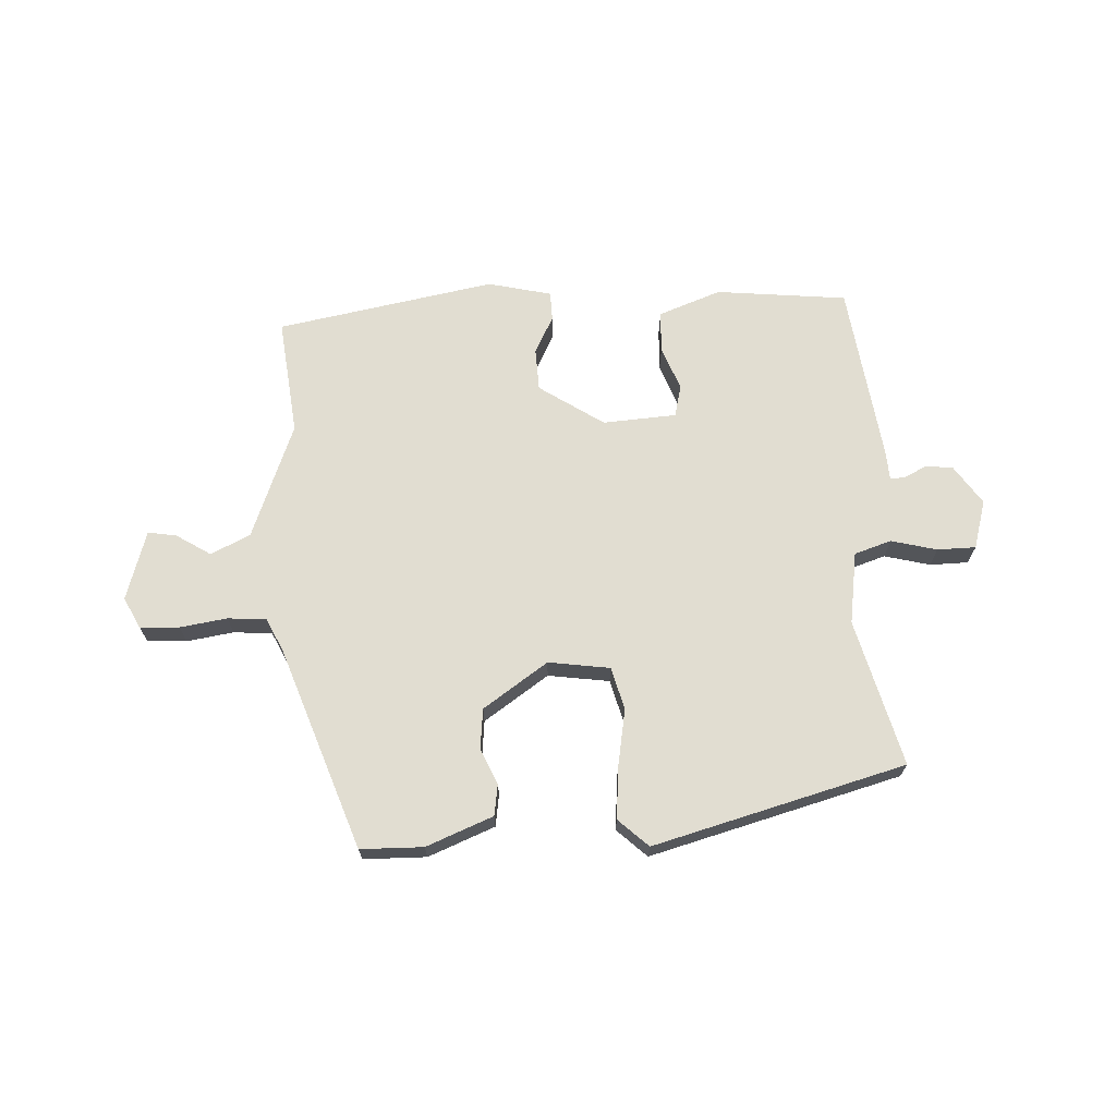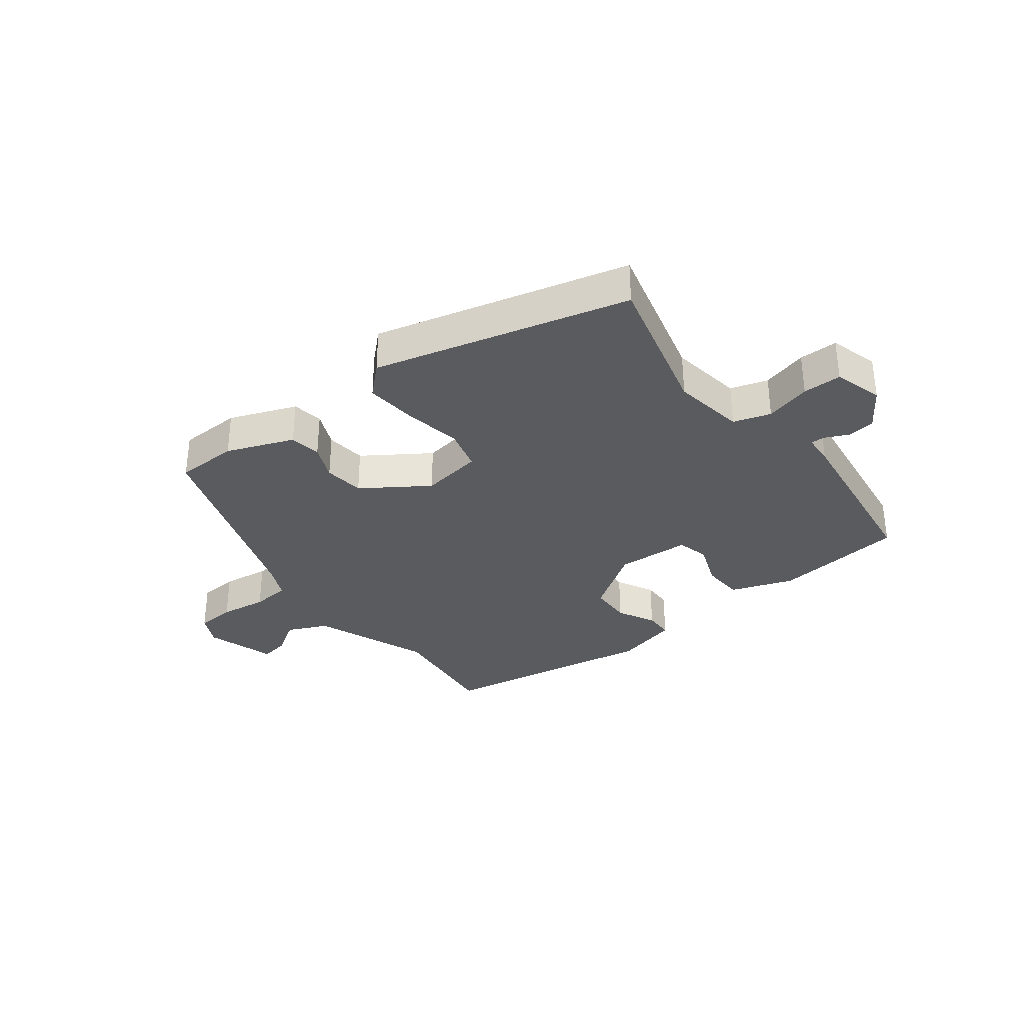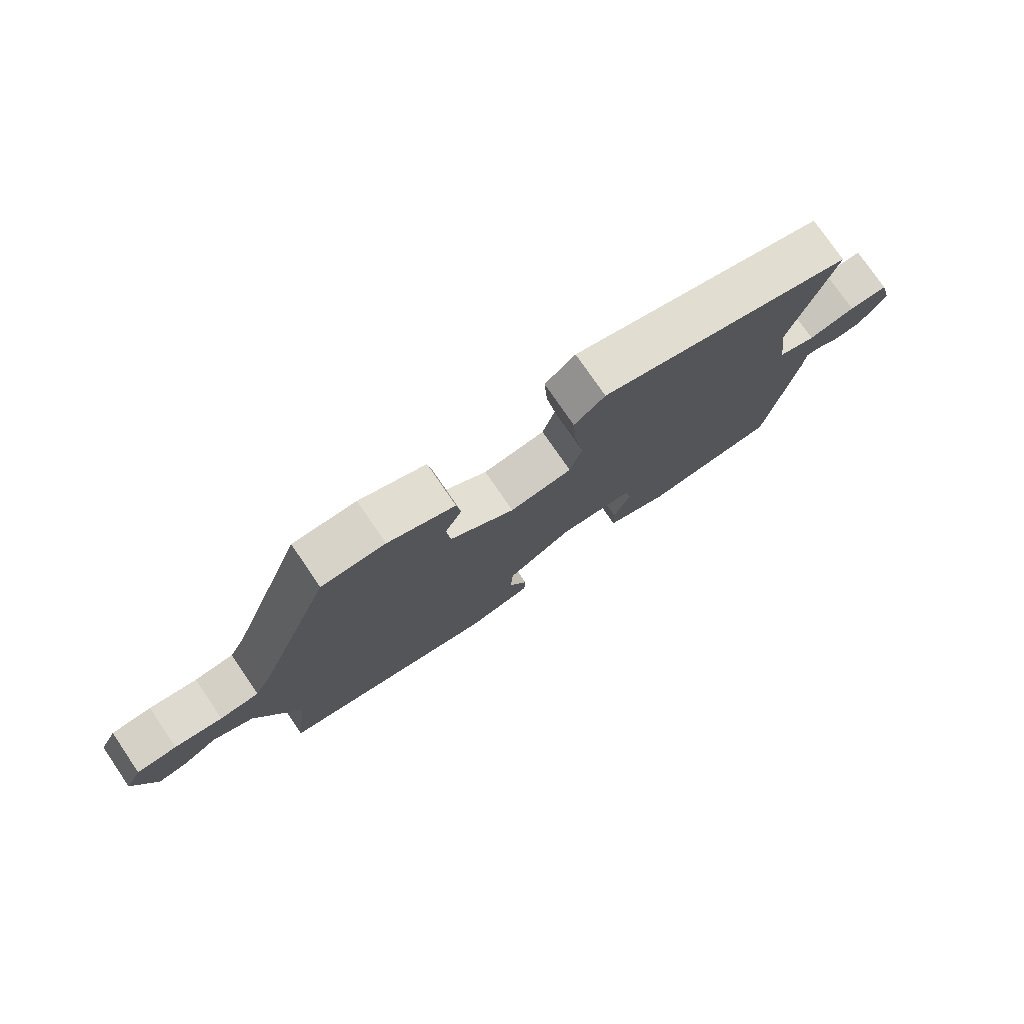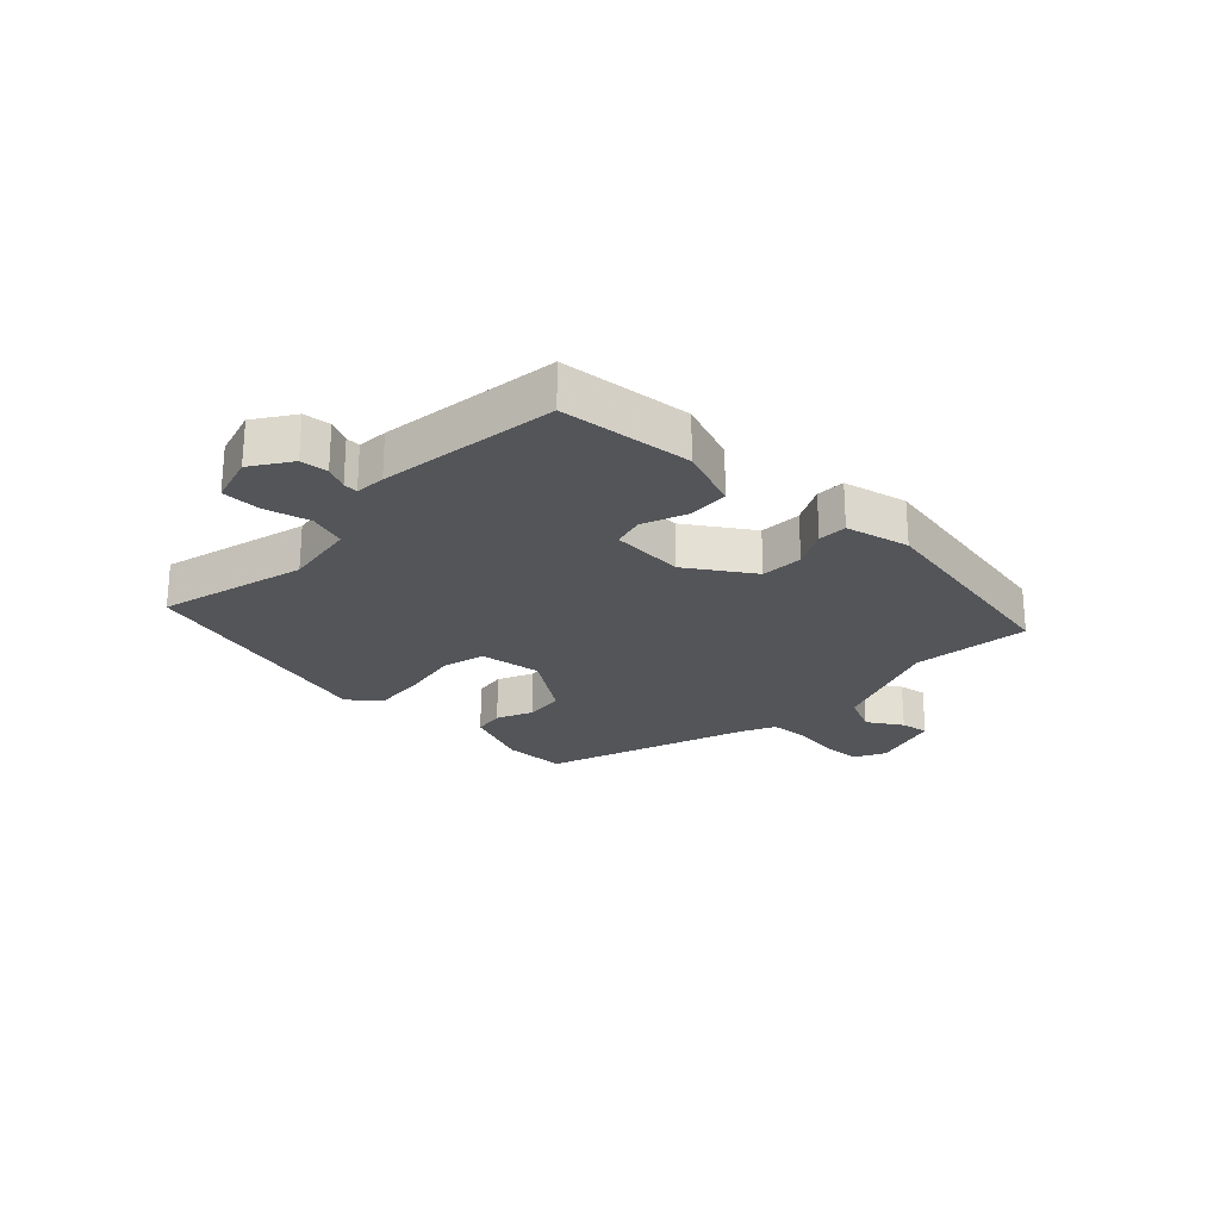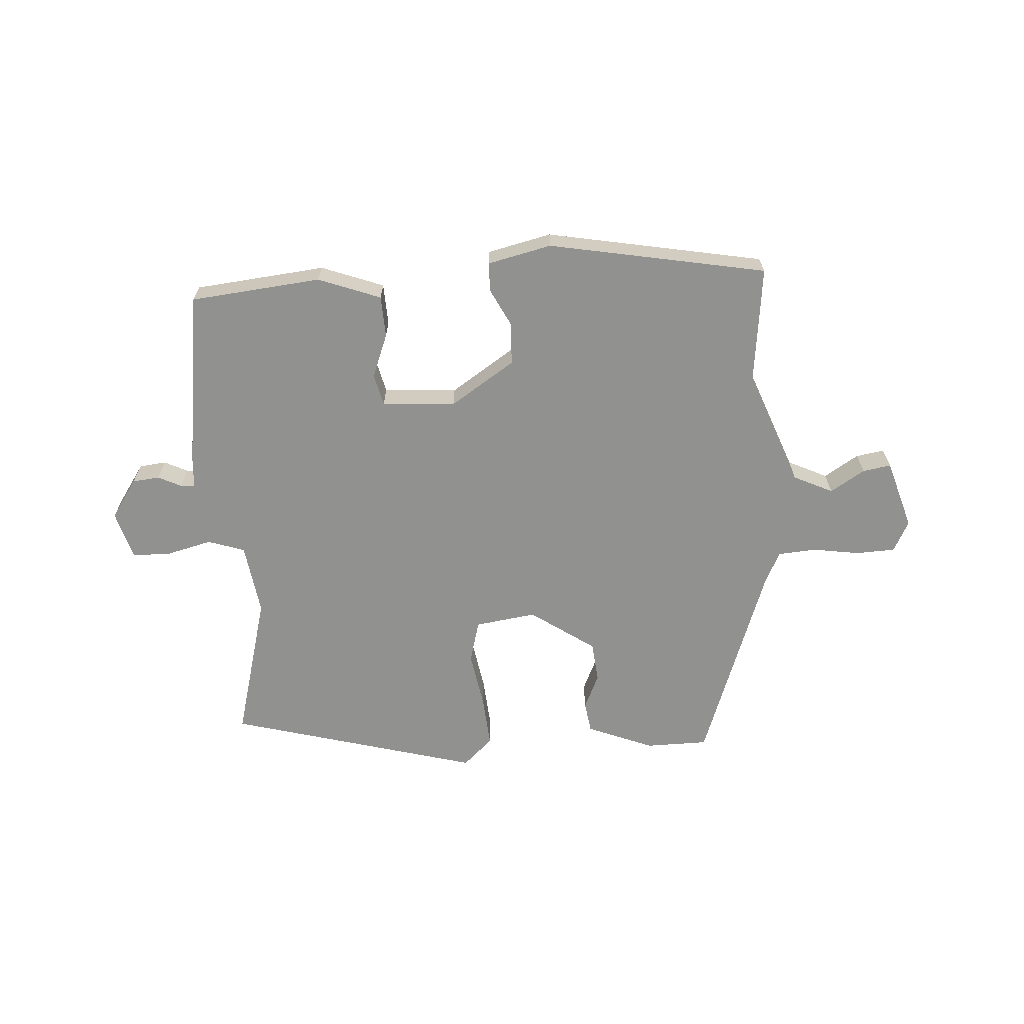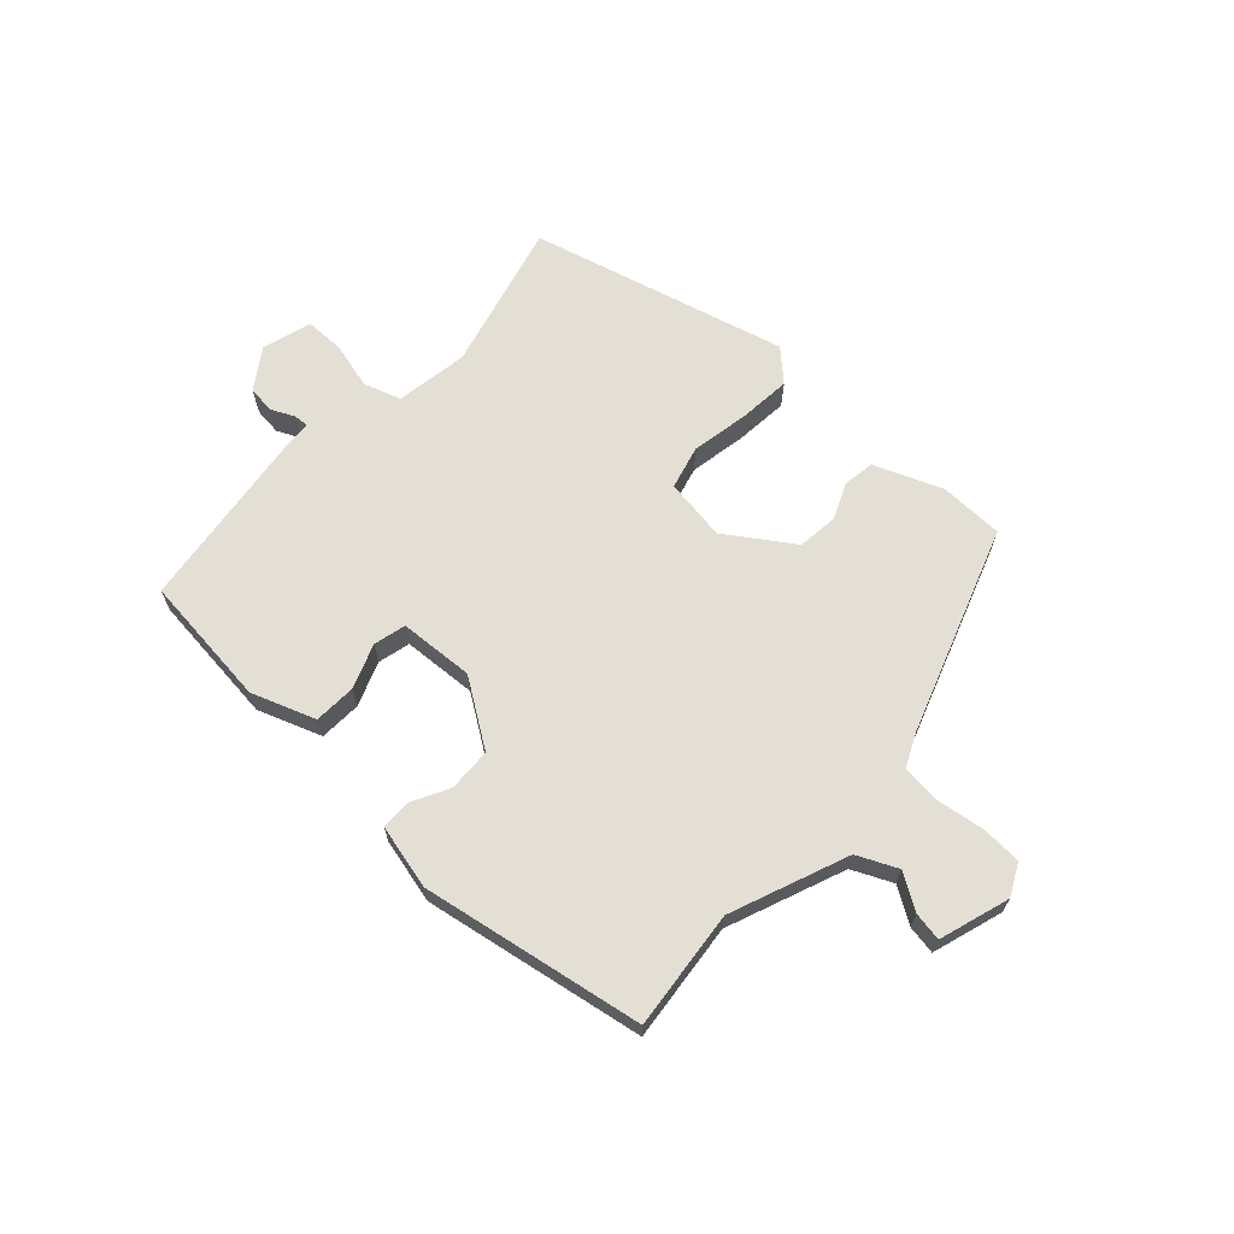
<metadata>
{"format":"obj","ext":"obj","renderer":"f3d","projection":"perspective","resolution":1024,"background":"white","views":[{"elev":68.8,"azim":-1.9,"up":"+Y"},{"elev":-33.4,"azim":38.9,"up":"+Y"},{"elev":77.0,"azim":-34.4,"up":"+Z"},{"elev":-24.2,"azim":137.1,"up":"+Y"},{"elev":-65.9,"azim":-175.6,"up":"+Y"},{"elev":66.3,"azim":-136.1,"up":"+Y"}]}
</metadata>
<code>
v -0.489 0.07 -0.422
v -0.464 0.07 -0.228
v -0.535 0.07 -0.035
v -0.6 0.07 -0.003
v -0.658 0.07 -0.038
v -0.705 0.07 -0.045
v -0.739 0.07 0.071
v -0.712 0.07 0.122
v -0.647 0.07 0.124
v -0.569 0.07 0.111
v -0.505 0.07 0.115
v -0.478 0.07 0.169
v -0.354 0.07 0.502
v -0.25 0.07 0.502
v -0.14 0.07 0.456
v -0.133 0.07 0.404
v -0.16 0.07 0.346
v -0.154 0.07 0.279
v -0.048 0.07 0.204
v 0.054 0.07 0.217
v 0.074 0.07 0.287
v 0.059 0.07 0.382
v 0.053 0.07 0.468
v 0.103 0.07 0.513
v 0.519 0.07 0.394
v 0.451 0.07 0.152
v 0.467 0.07 0.032
v 0.528 0.07 0.011
v 0.604 0.07 0.029
v 0.668 0.07 0.027
v 0.69 0.07 -0.054
v 0.645 0.07 -0.118
v 0.6 0.07 -0.122
v 0.562 0.07 -0.103
v 0.538 0.07 -0.101
v 0.534 0.07 -0.151
v 0.489 0.07 -0.446
v 0.271 0.07 -0.465
v 0.168 0.07 -0.425
v 0.166 0.07 -0.356
v 0.195 0.07 -0.284
v 0.183 0.07 -0.231
v 0.061 0.07 -0.221
v -0.047 0.07 -0.29
v -0.051 0.07 -0.36
v -0.02 0.07 -0.423
v -0.022 0.07 -0.471
v -0.128 0.07 -0.494
v -0.489 0 -0.422
v -0.464 0 -0.228
v -0.535 0 -0.035
v -0.6 0 -0.003
v -0.658 0 -0.038
v -0.705 0 -0.045
v -0.739 0 0.071
v -0.712 0 0.122
v -0.647 0 0.124
v -0.569 0 0.111
v -0.505 0 0.115
v -0.478 0 0.169
v -0.354 0 0.502
v -0.25 0 0.502
v -0.14 0 0.456
v -0.133 0 0.404
v -0.16 0 0.346
v -0.154 0 0.279
v -0.048 0 0.204
v 0.054 0 0.217
v 0.074 0 0.287
v 0.059 0 0.382
v 0.053 0 0.468
v 0.103 0 0.513
v 0.519 0 0.394
v 0.451 0 0.152
v 0.467 0 0.032
v 0.528 0 0.011
v 0.604 0 0.029
v 0.668 0 0.027
v 0.69 0 -0.054
v 0.645 0 -0.118
v 0.6 0 -0.122
v 0.562 0 -0.103
v 0.538 0 -0.101
v 0.534 0 -0.151
v 0.489 0 -0.446
v 0.271 0 -0.465
v 0.168 0 -0.425
v 0.166 0 -0.356
v 0.195 0 -0.284
v 0.183 0 -0.231
v 0.061 0 -0.221
v -0.047 0 -0.29
v -0.051 0 -0.36
v -0.02 0 -0.423
v -0.022 0 -0.471
v -0.128 0 -0.494
f 45 46 47 48
f 44 45 48 1
f 43 44 1 2
f 38 39 40 41
f 38 41 42
f 35 36 37 38
f 35 38 42
f 31 32 33 34
f 31 34 35
f 28 29 30 31
f 27 28 31 35
f 23 24 25 26
f 21 22 23 26
f 20 21 26 27
f 19 20 27 35
f 14 15 16 17
f 12 13 14 17
f 11 12 17 18
f 7 8 9 10
f 7 10 11
f 4 5 6 7
f 3 4 7 11
f 43 2 3 11
f 19 35 42 43
f 11 18 19 43
f 96 95 94 93
f 49 96 93 92
f 50 49 92 91
f 89 88 87 86
f 90 89 86
f 86 85 84 83
f 90 86 83
f 82 81 80 79
f 83 82 79
f 79 78 77 76
f 83 79 76 75
f 74 73 72 71
f 74 71 70 69
f 75 74 69 68
f 83 75 68 67
f 65 64 63 62
f 65 62 61 60
f 66 65 60 59
f 58 57 56 55
f 59 58 55
f 55 54 53 52
f 59 55 52 51
f 59 51 50 91
f 91 90 83 67
f 91 67 66 59
f 1 49 50 2
f 2 50 51 3
f 3 51 52 4
f 4 52 53 5
f 5 53 54 6
f 6 54 55 7
f 7 55 56 8
f 8 56 57 9
f 9 57 58 10
f 10 58 59 11
f 11 59 60 12
f 12 60 61 13
f 13 61 62 14
f 14 62 63 15
f 15 63 64 16
f 16 64 65 17
f 17 65 66 18
f 18 66 67 19
f 19 67 68 20
f 20 68 69 21
f 21 69 70 22
f 22 70 71 23
f 23 71 72 24
f 24 72 73 25
f 25 73 74 26
f 26 74 75 27
f 27 75 76 28
f 28 76 77 29
f 29 77 78 30
f 30 78 79 31
f 31 79 80 32
f 32 80 81 33
f 33 81 82 34
f 34 82 83 35
f 35 83 84 36
f 36 84 85 37
f 37 85 86 38
f 38 86 87 39
f 39 87 88 40
f 40 88 89 41
f 41 89 90 42
f 42 90 91 43
f 43 91 92 44
f 44 92 93 45
f 45 93 94 46
f 46 94 95 47
f 47 95 96 48
f 48 96 49 1

</code>
